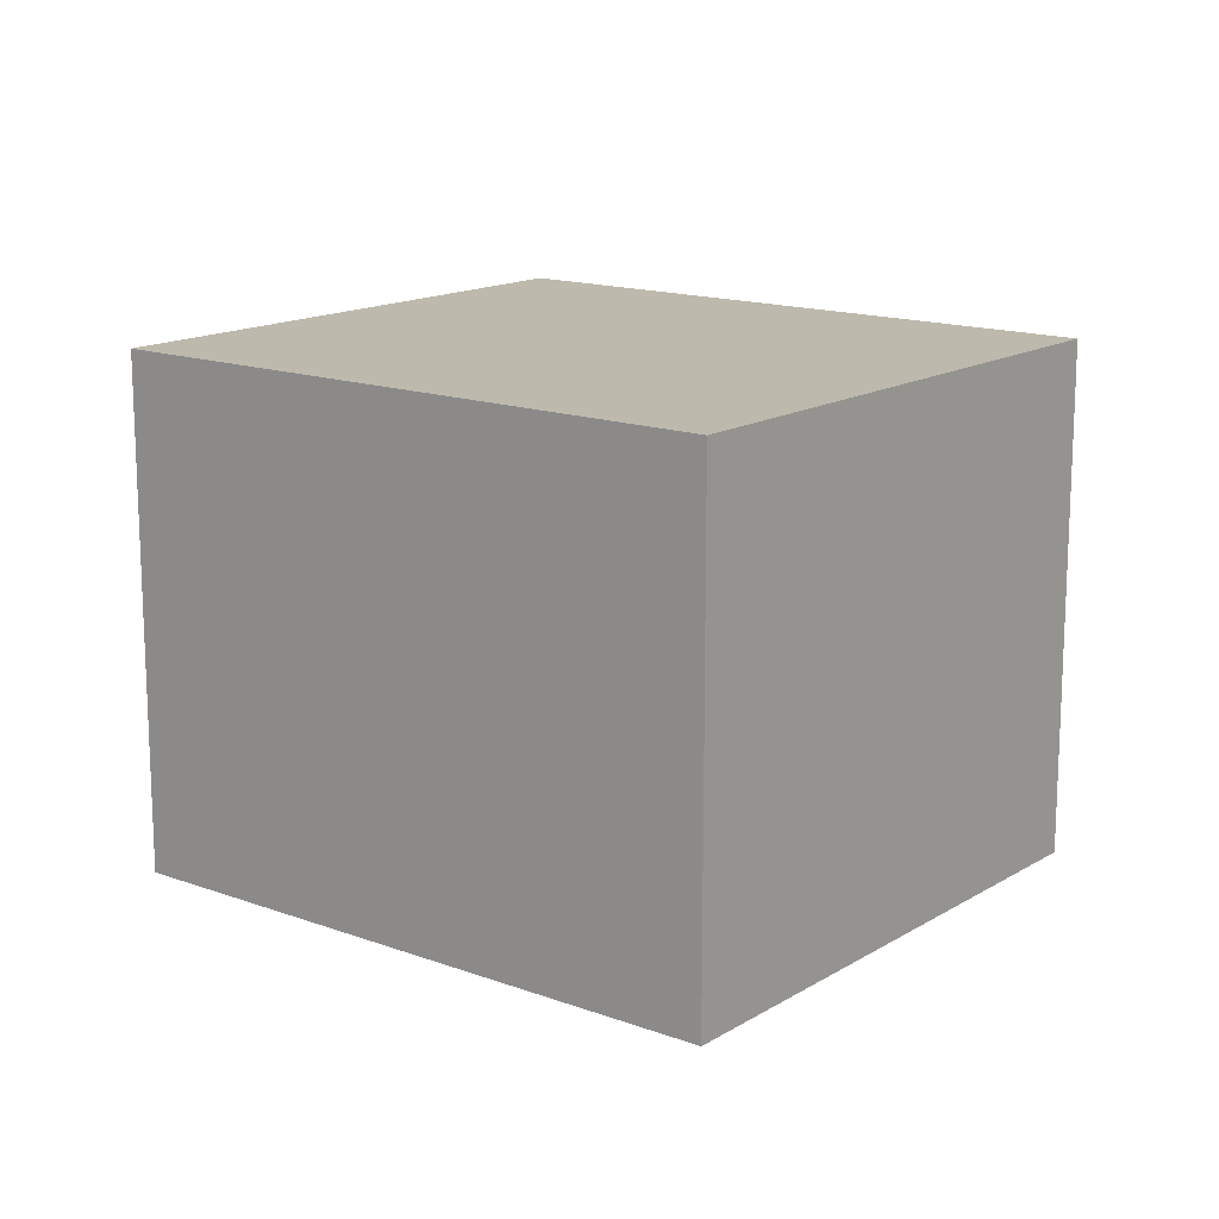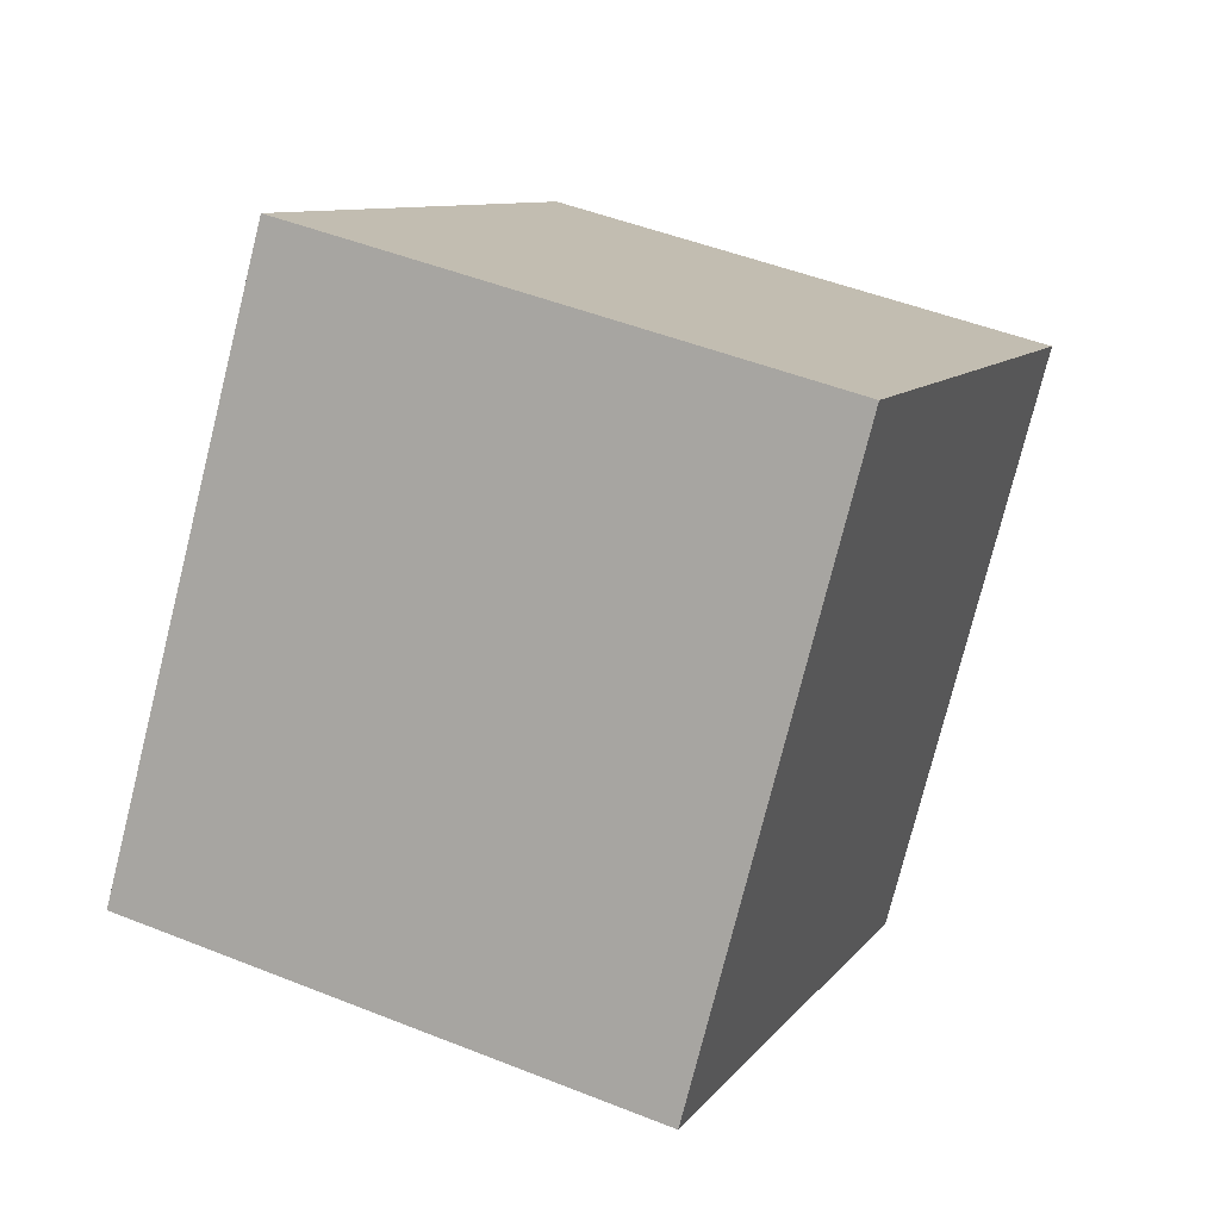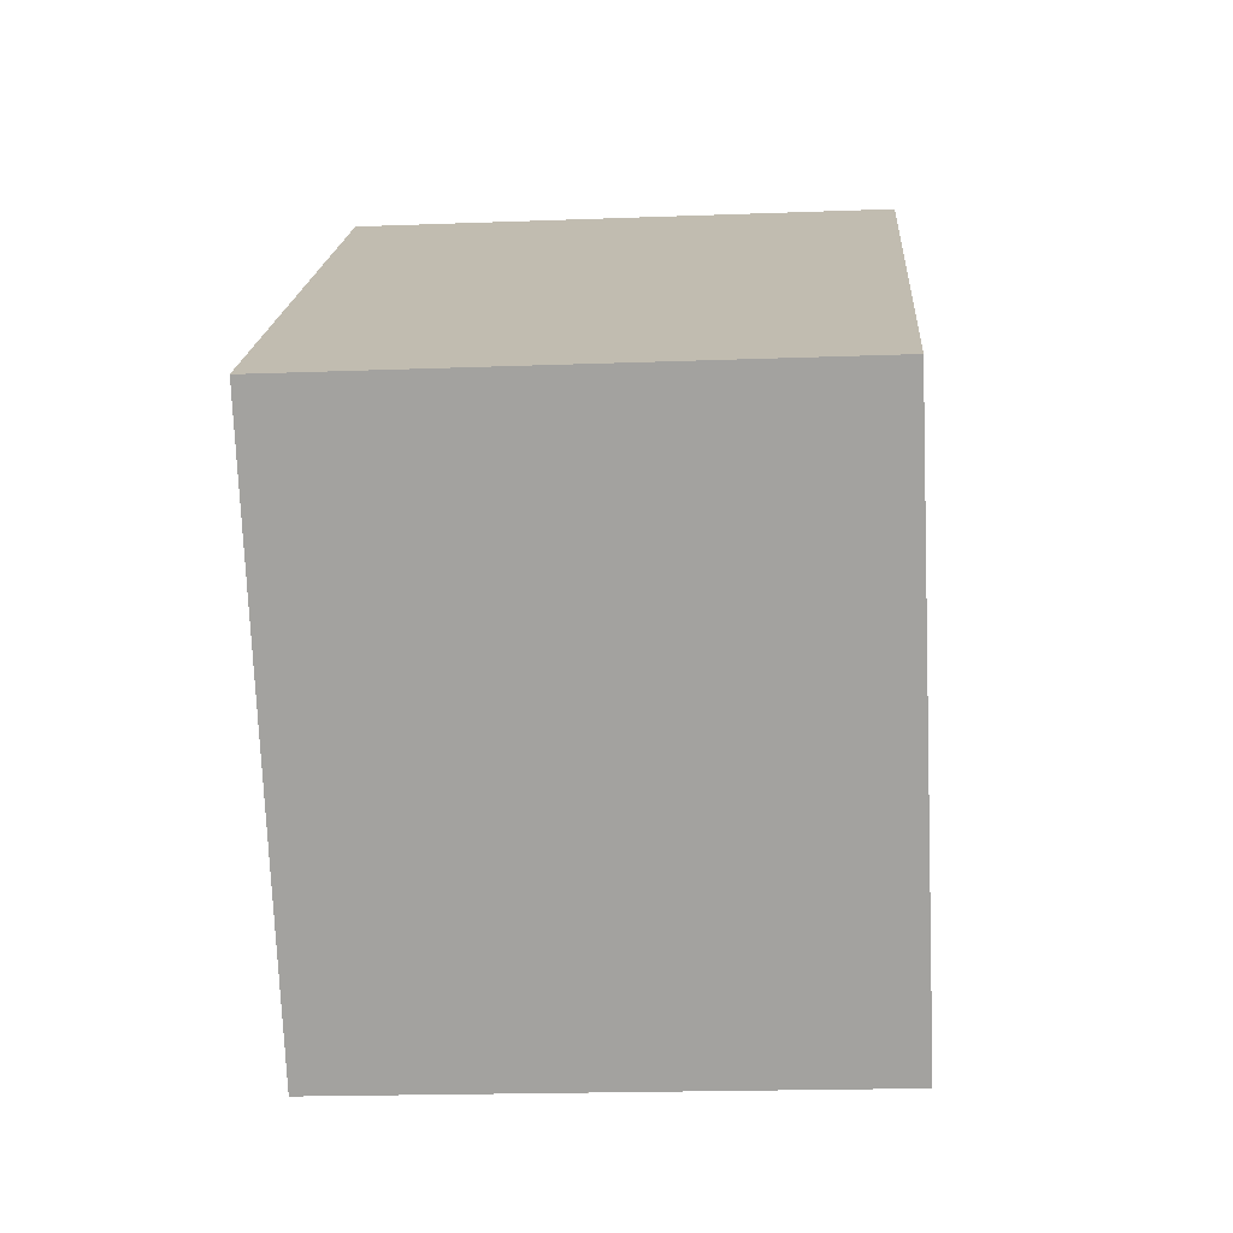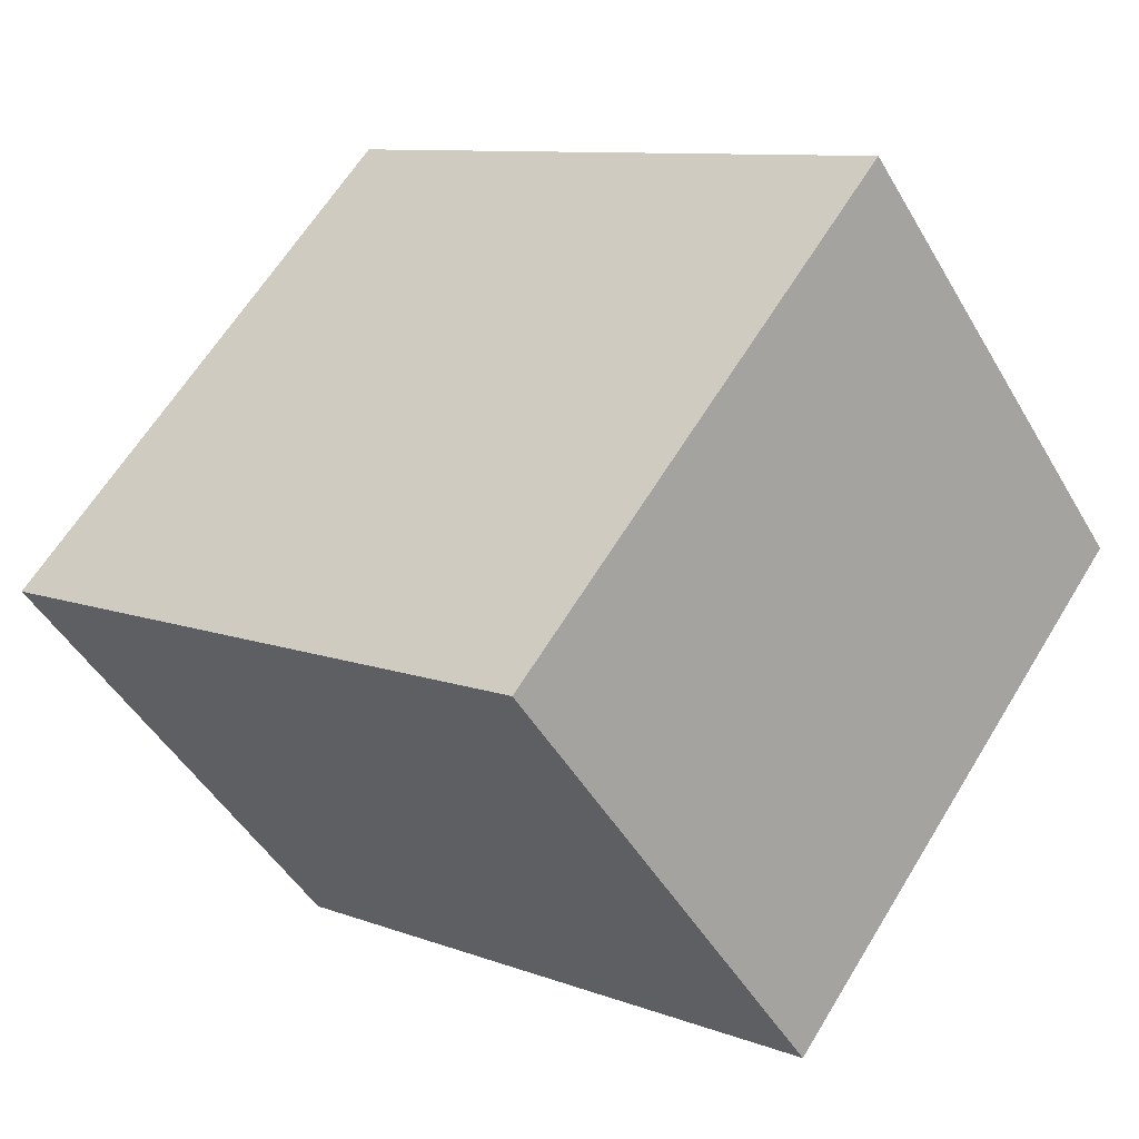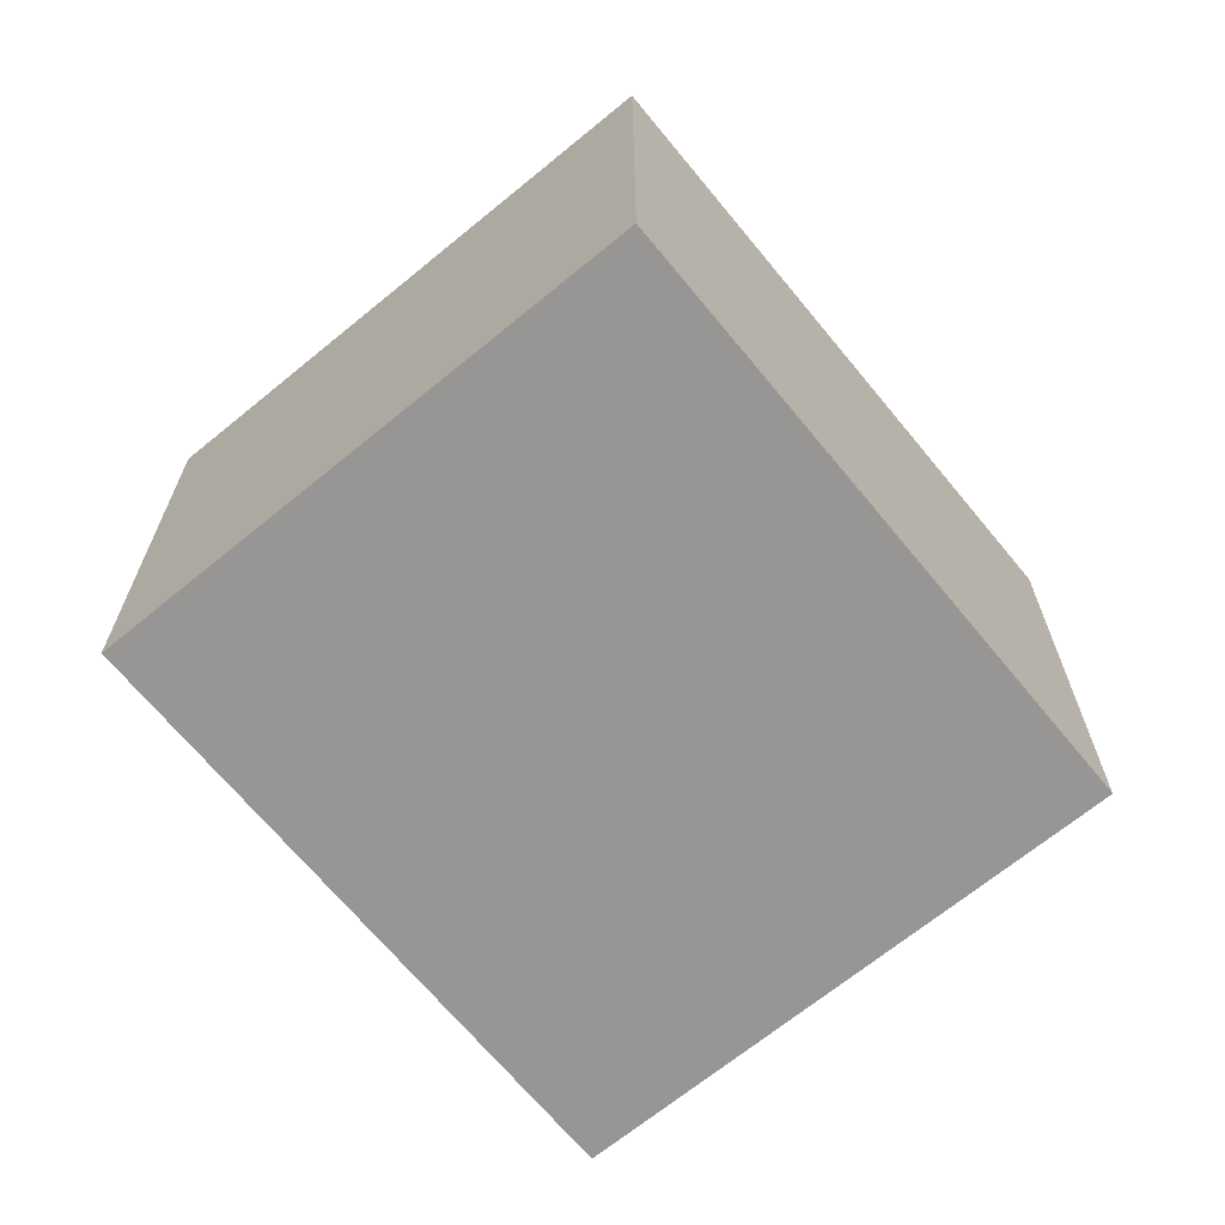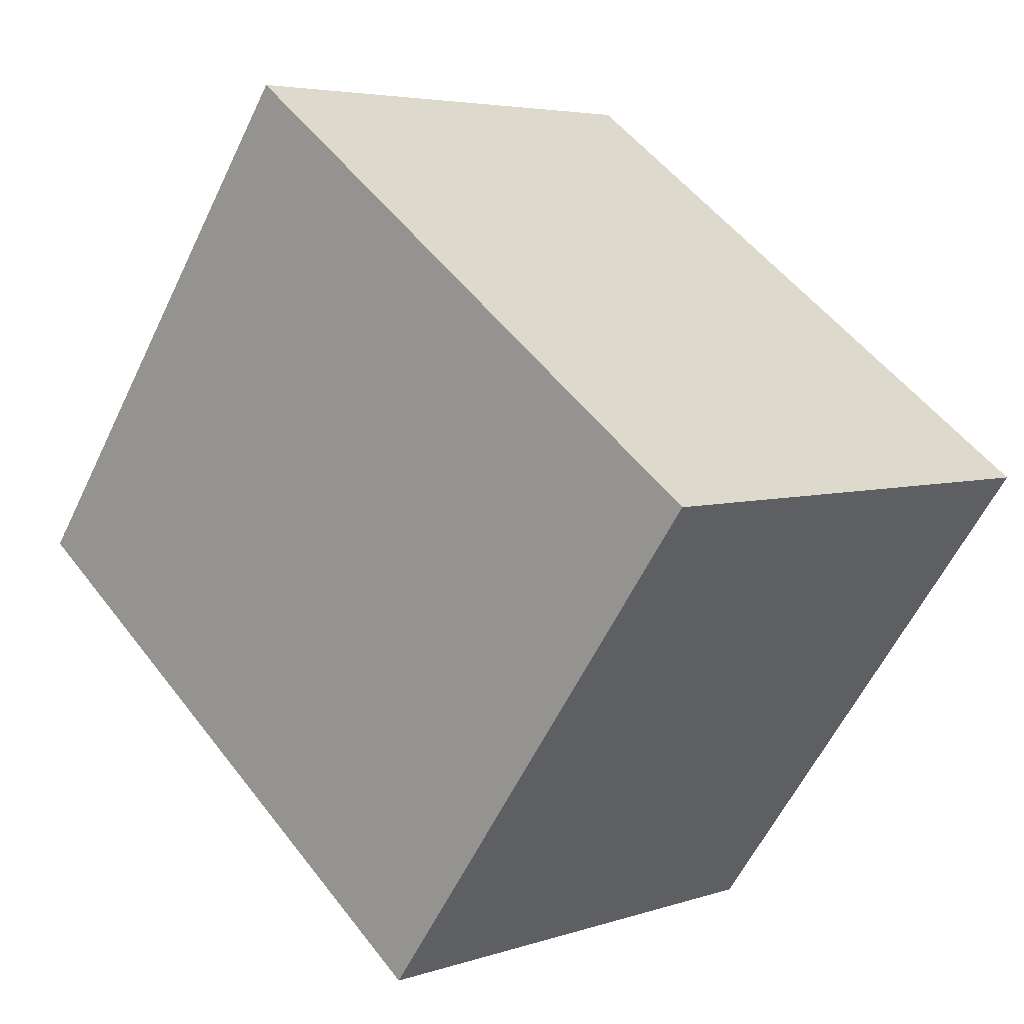
<metadata>
{"format":"obj","ext":"obj","renderer":"f3d","projection":"perspective","resolution":1024,"background":"white","views":[{"elev":15.0,"azim":74.4,"up":"+Y"},{"elev":47.5,"azim":-65.7,"up":"+Z"},{"elev":-19.2,"azim":94.1,"up":"+Z"},{"elev":-47.2,"azim":28.8,"up":"+Z"},{"elev":-67.9,"azim":-14.4,"up":"+Y"},{"elev":4.7,"azim":43.2,"up":"+Z"}]}
</metadata>
<code>
v  2.346 2.267 -1.715
v  1.539 2.267 2.105
v  3.885 2.267 0.39
v  0 2.267 1.388e-16
v  3.885 -2.388e-17 0.39
v  2.346 1.05e-16 -1.715
v  0 0 0
v  1.539 -1.289e-16 2.105
g defaultobject
f 1 2 3
f 2 1 4
f 5 1 3
f 1 5 6
f 6 4 1
f 4 6 7
f 7 2 4
f 2 7 8
f 8 3 2
f 3 8 5
f 8 6 5
f 6 8 7

</code>
